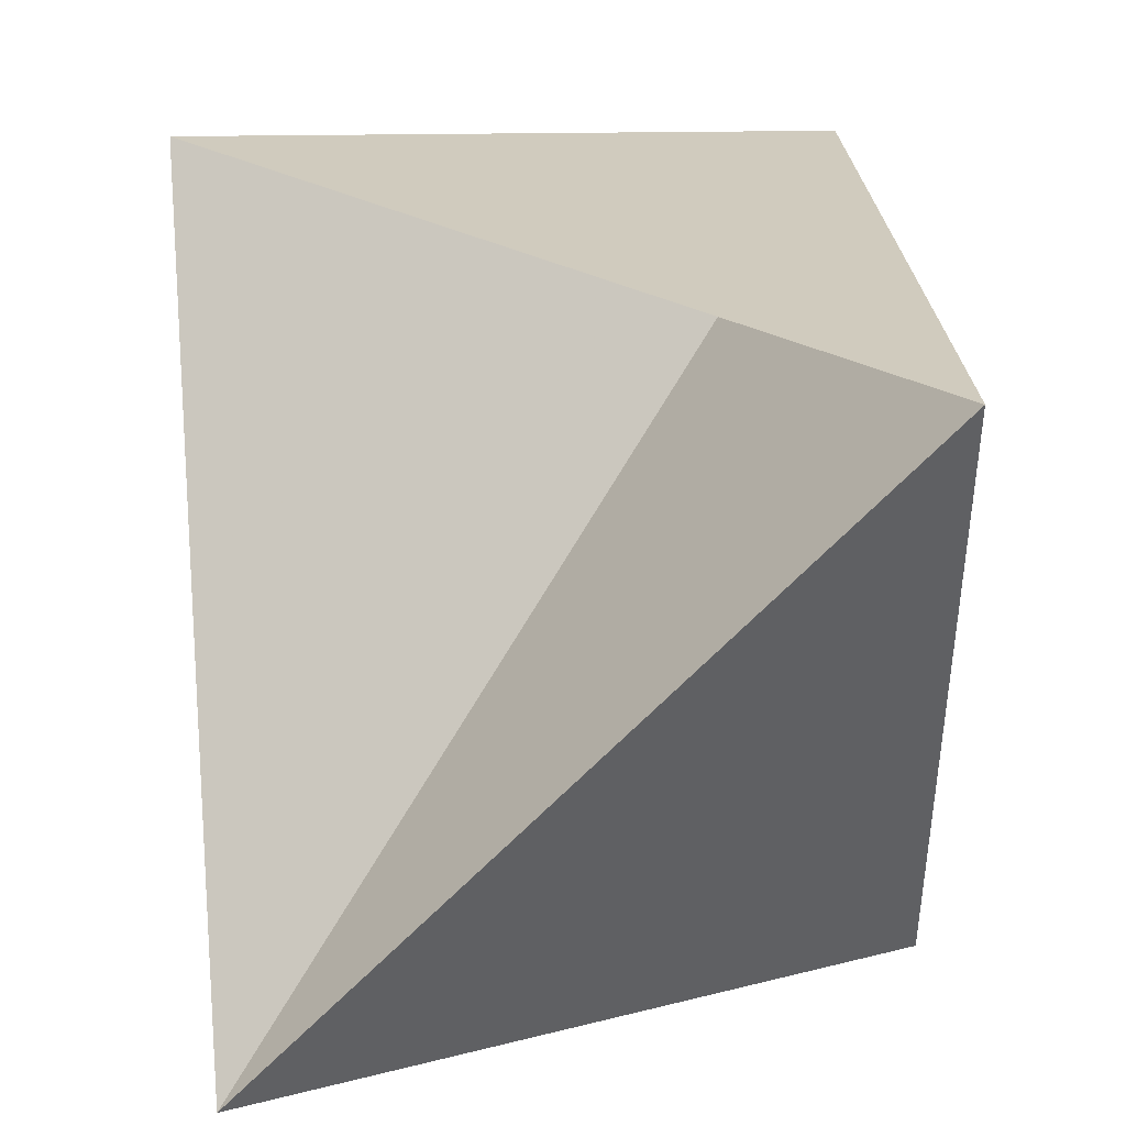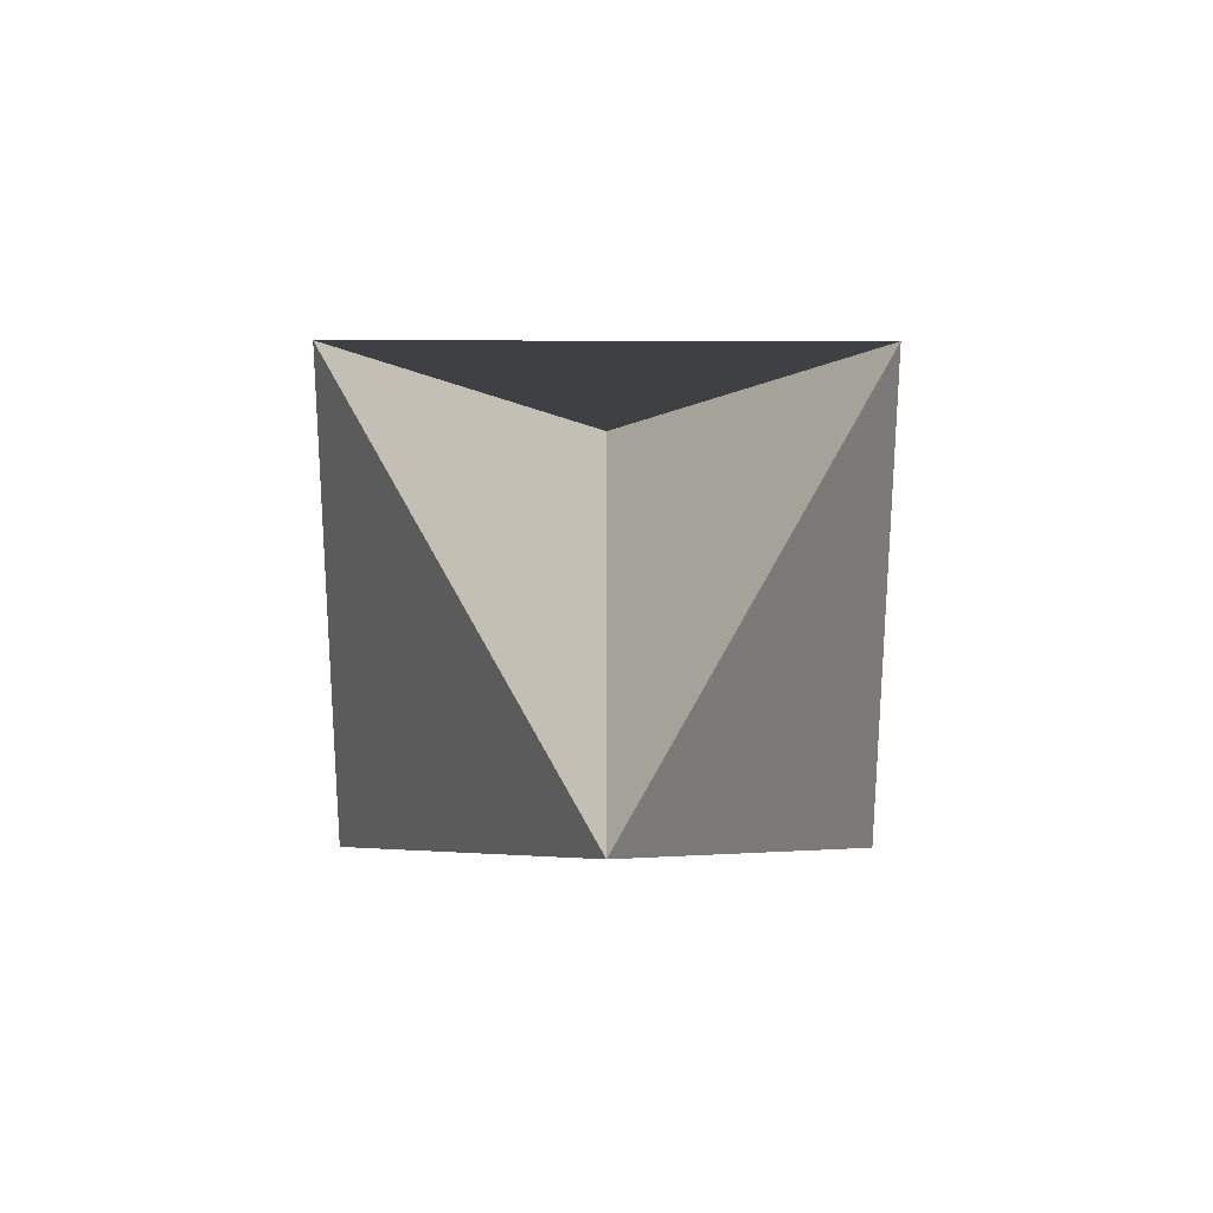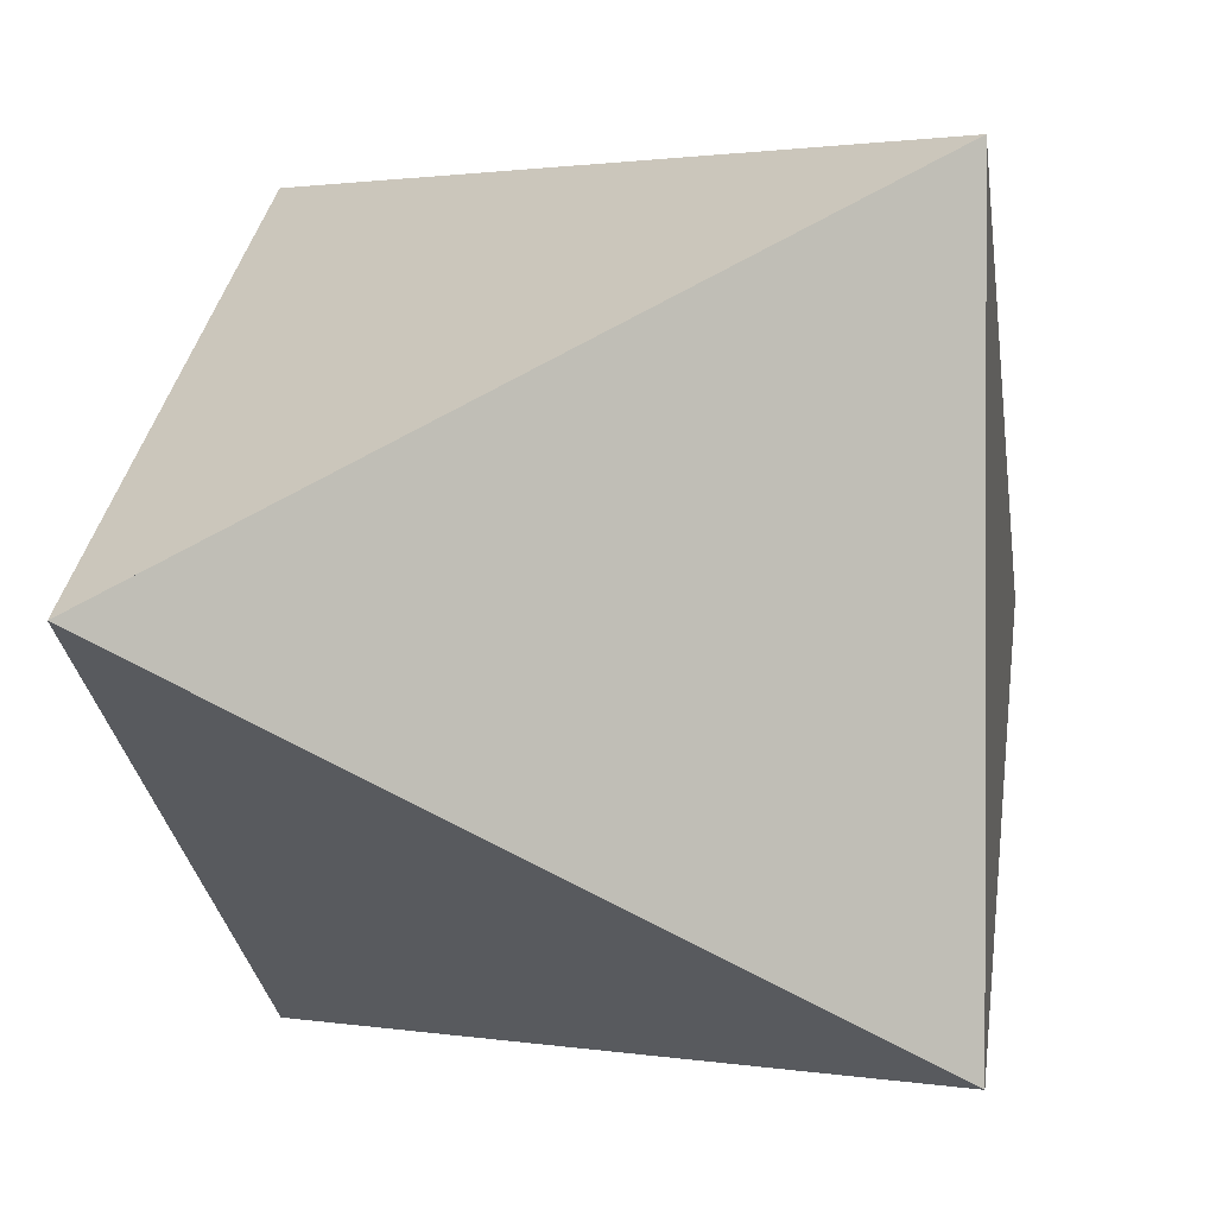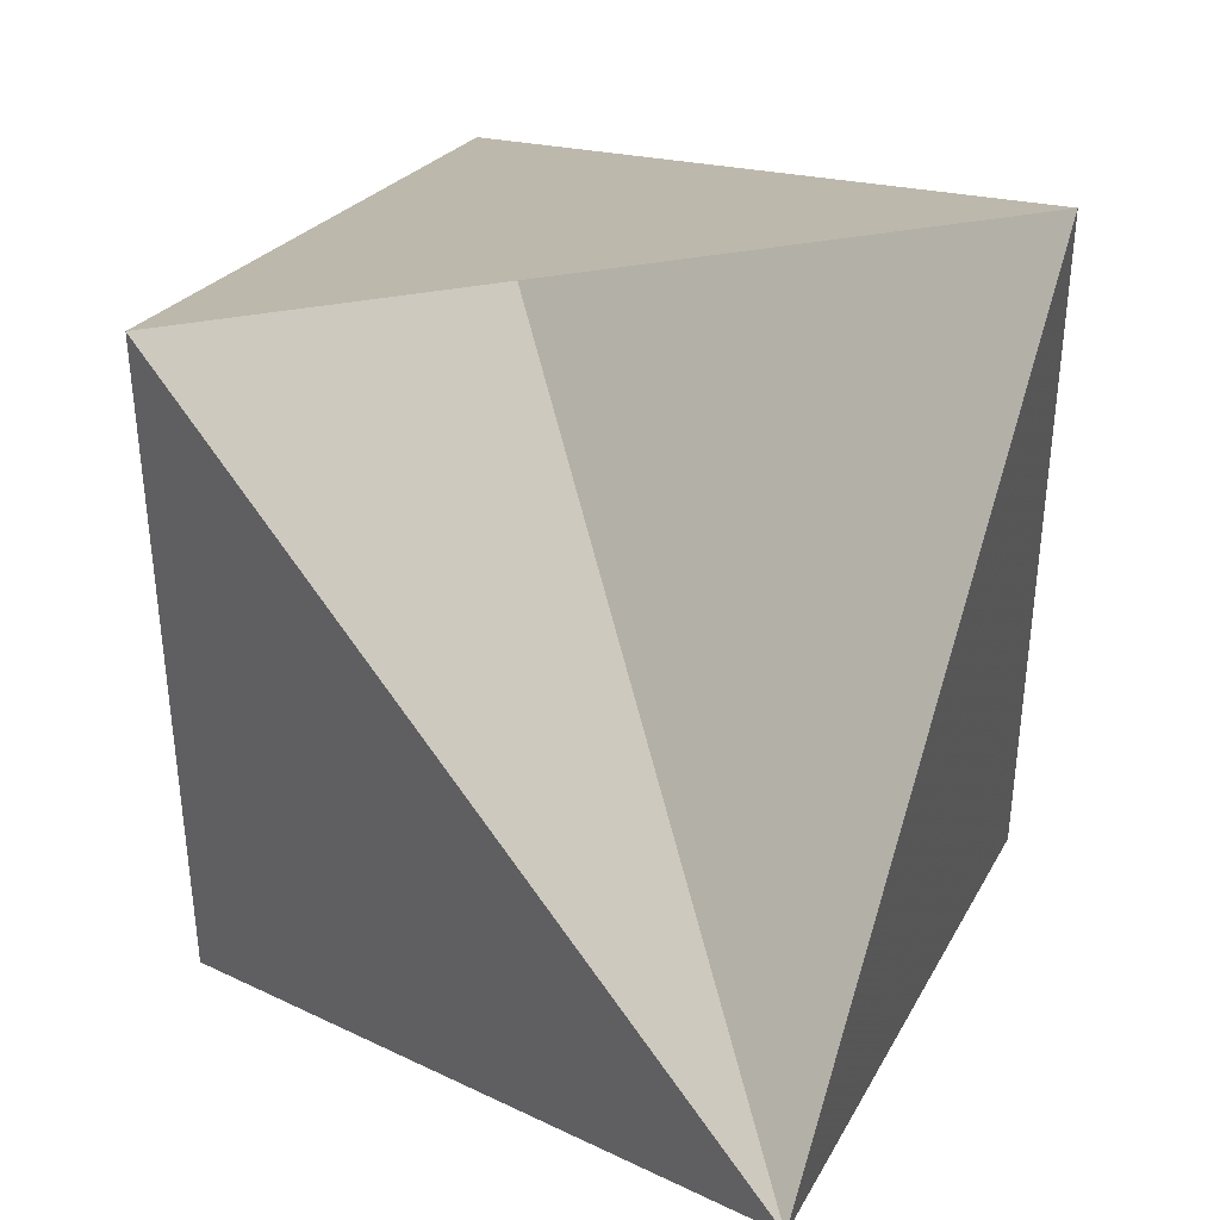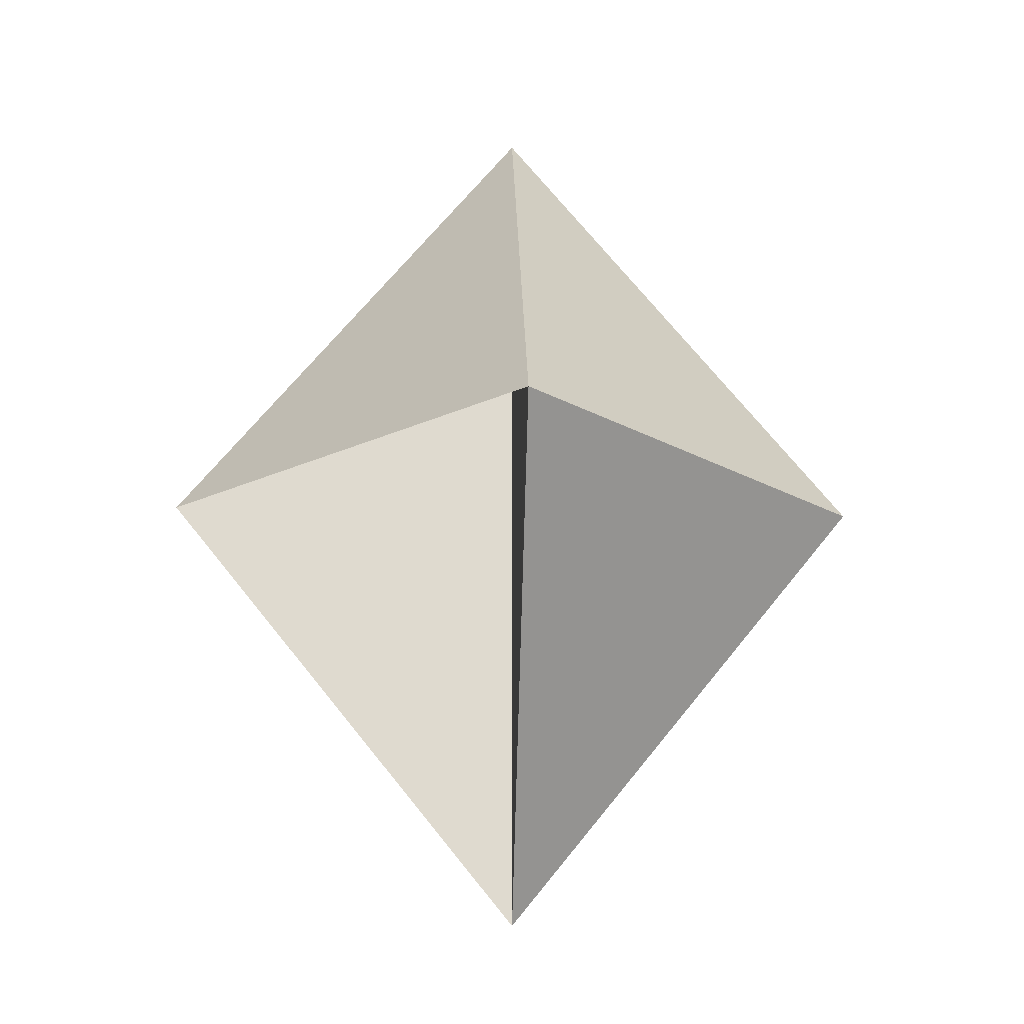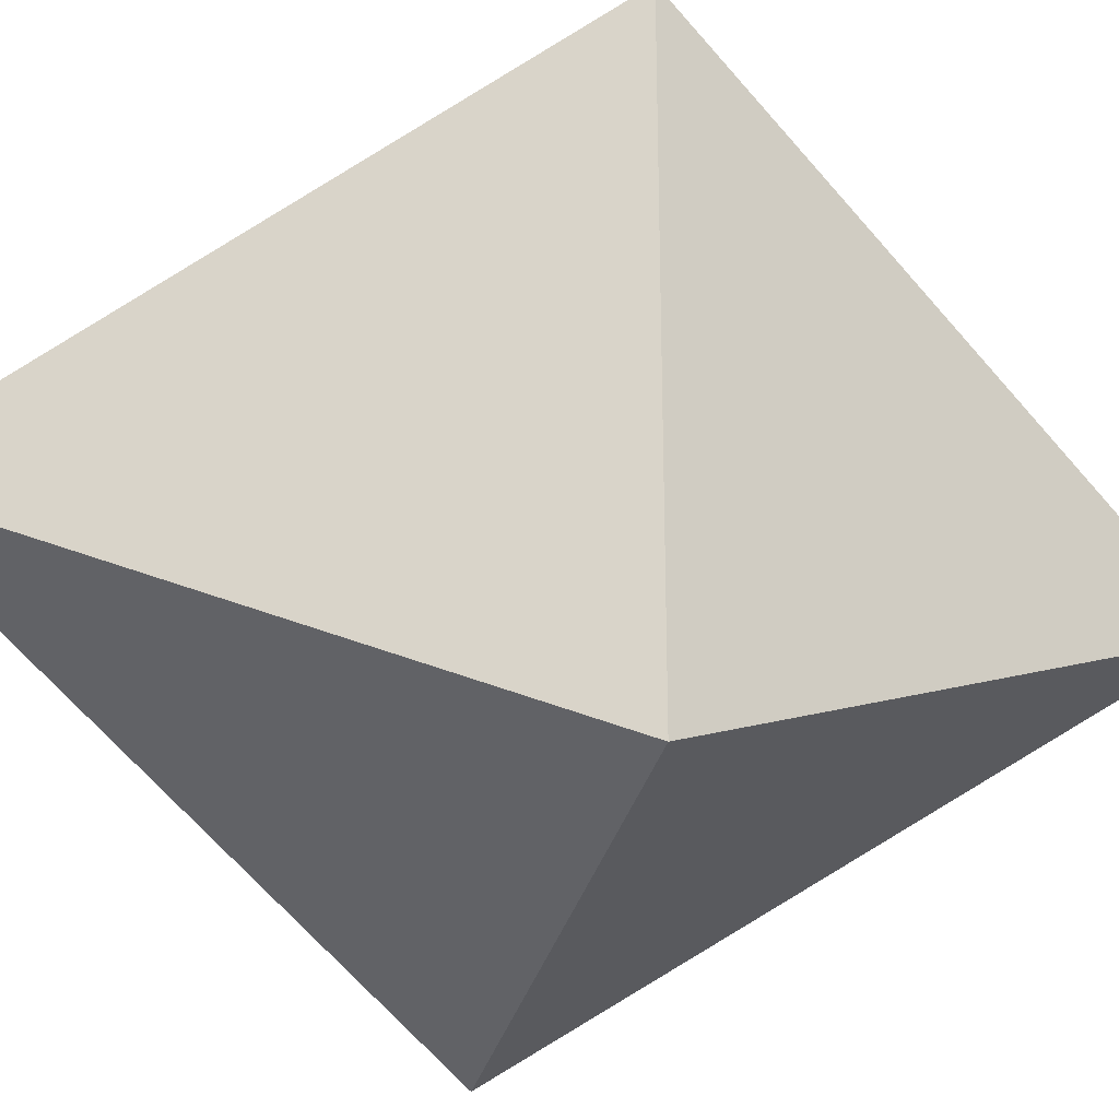
<metadata>
{"format":"obj","ext":"obj","renderer":"f3d","projection":"perspective","resolution":1024,"background":"white","views":[{"elev":48.7,"azim":-154.7,"up":"+Y"},{"elev":-64.7,"azim":179.9,"up":"+Z"},{"elev":1.0,"azim":37.8,"up":"+Y"},{"elev":45.3,"azim":168.7,"up":"+Y"},{"elev":-18.6,"azim":-137.4,"up":"+Z"},{"elev":-30.1,"azim":77.0,"up":"+Y"}]}
</metadata>
<code>
v 0 0 0.78
v 0.45 0.45 0
v 0.45 -0.45 0
v -0.45 -0.45 0
v -0.45 0.45 0
v 0 0 -0.78
f 1 2 3
f 1 3 4
f 1 4 5
f 1 5 2
f 6 5 4
f 6 4 3
f 6 3 2
f 6 2 1
f 6 1 5

</code>
